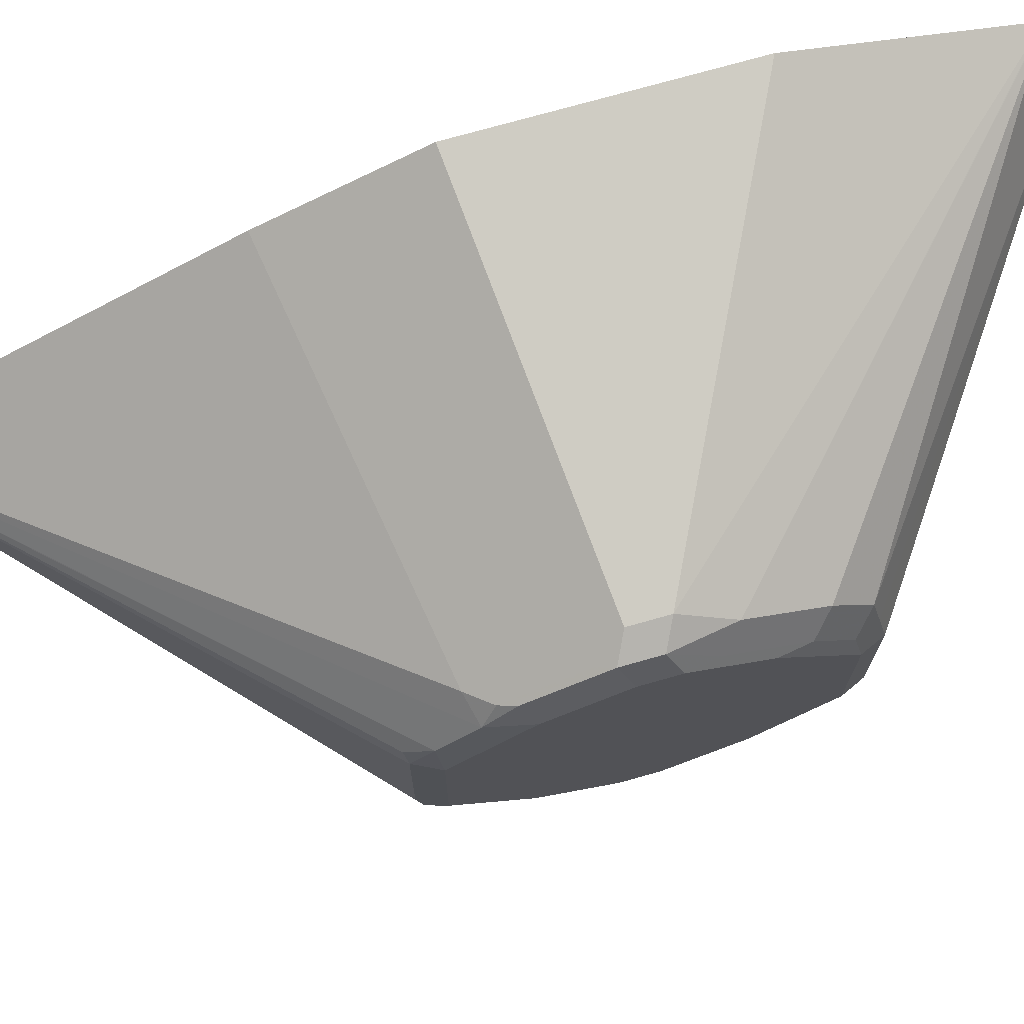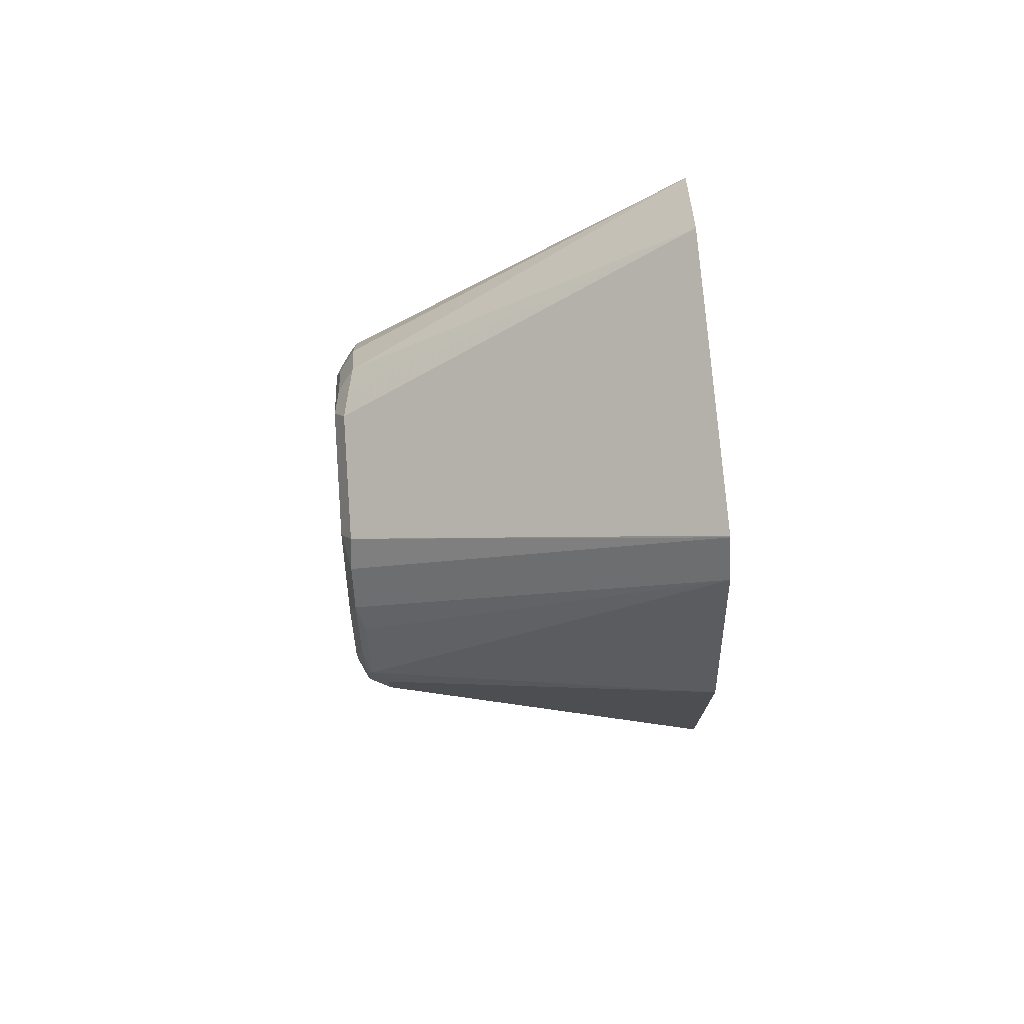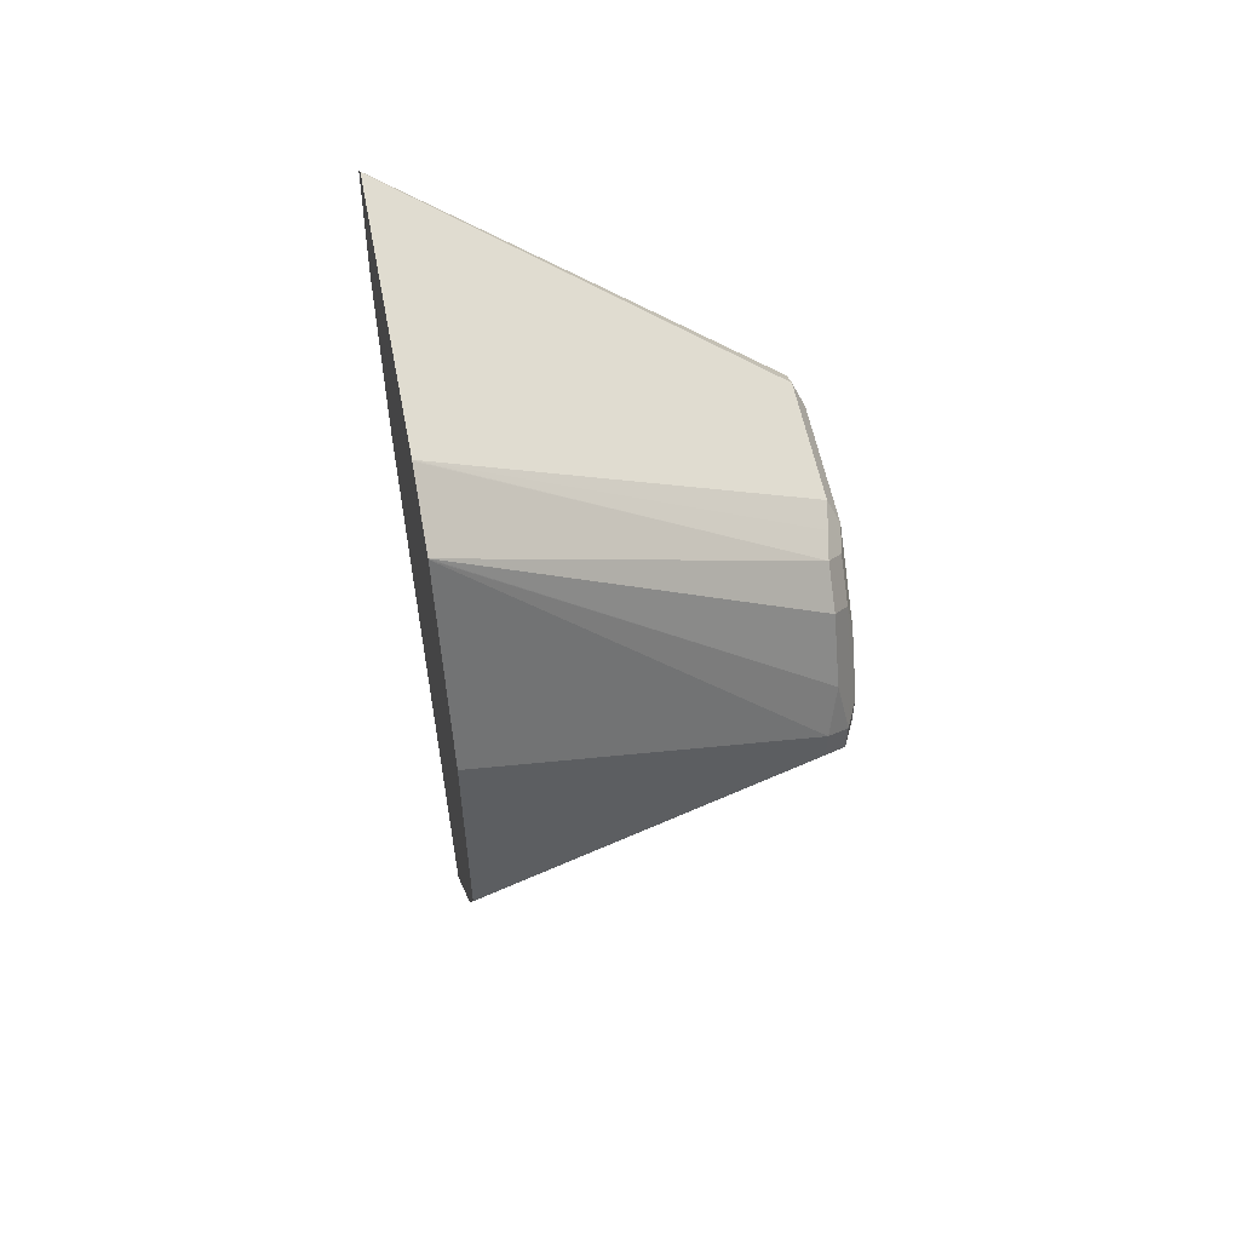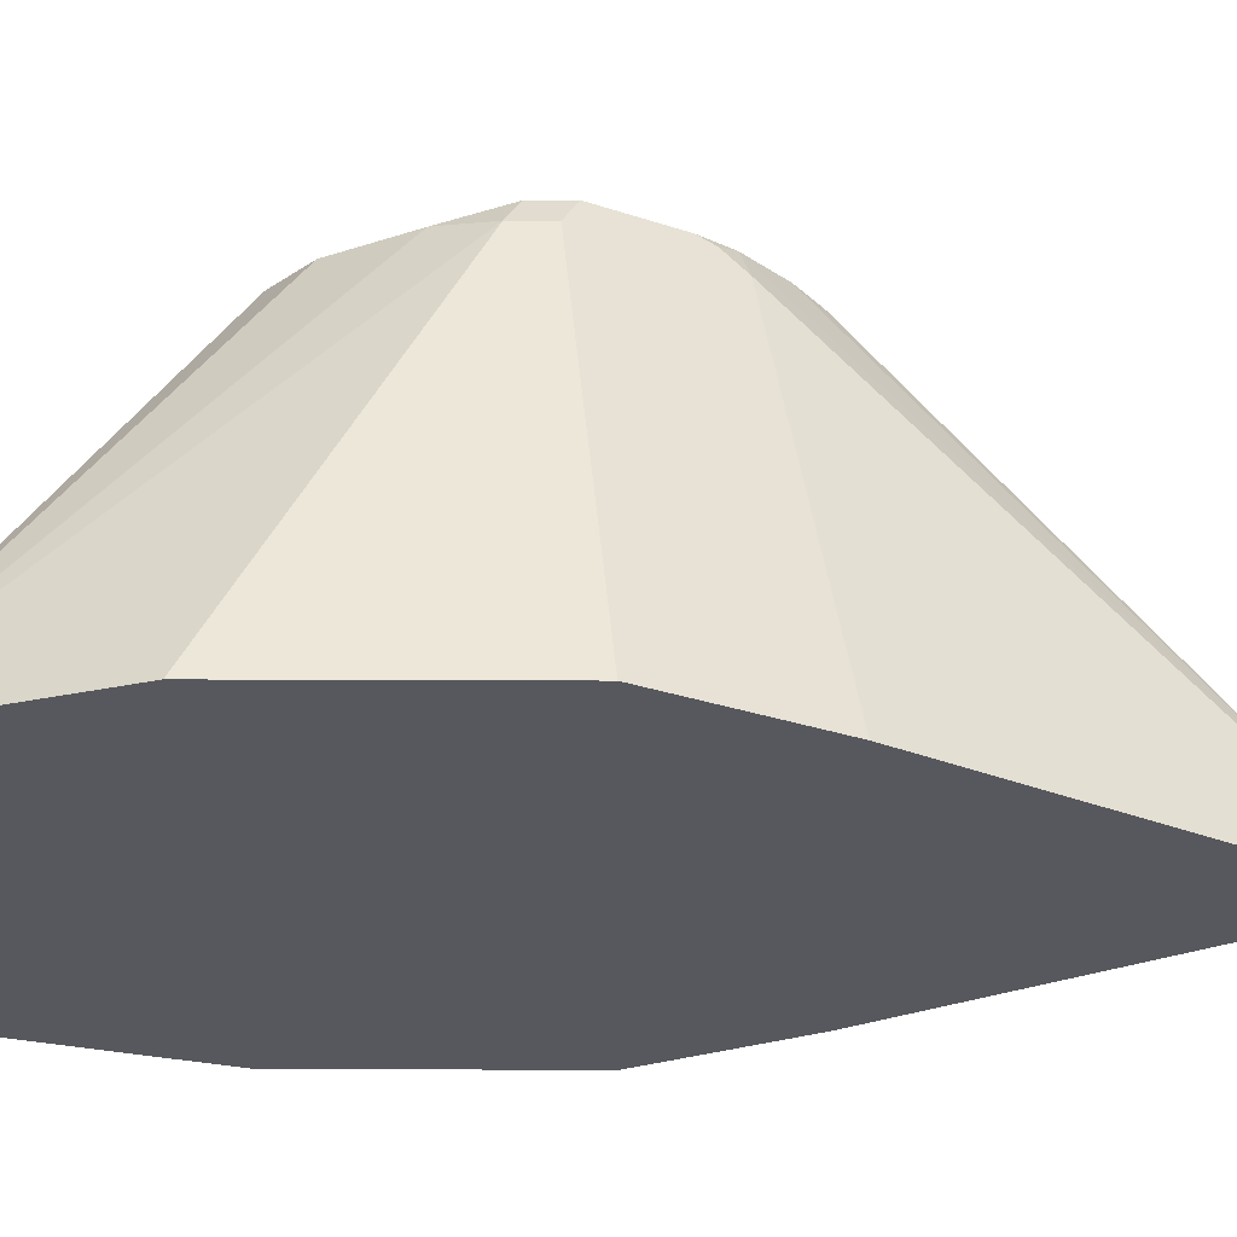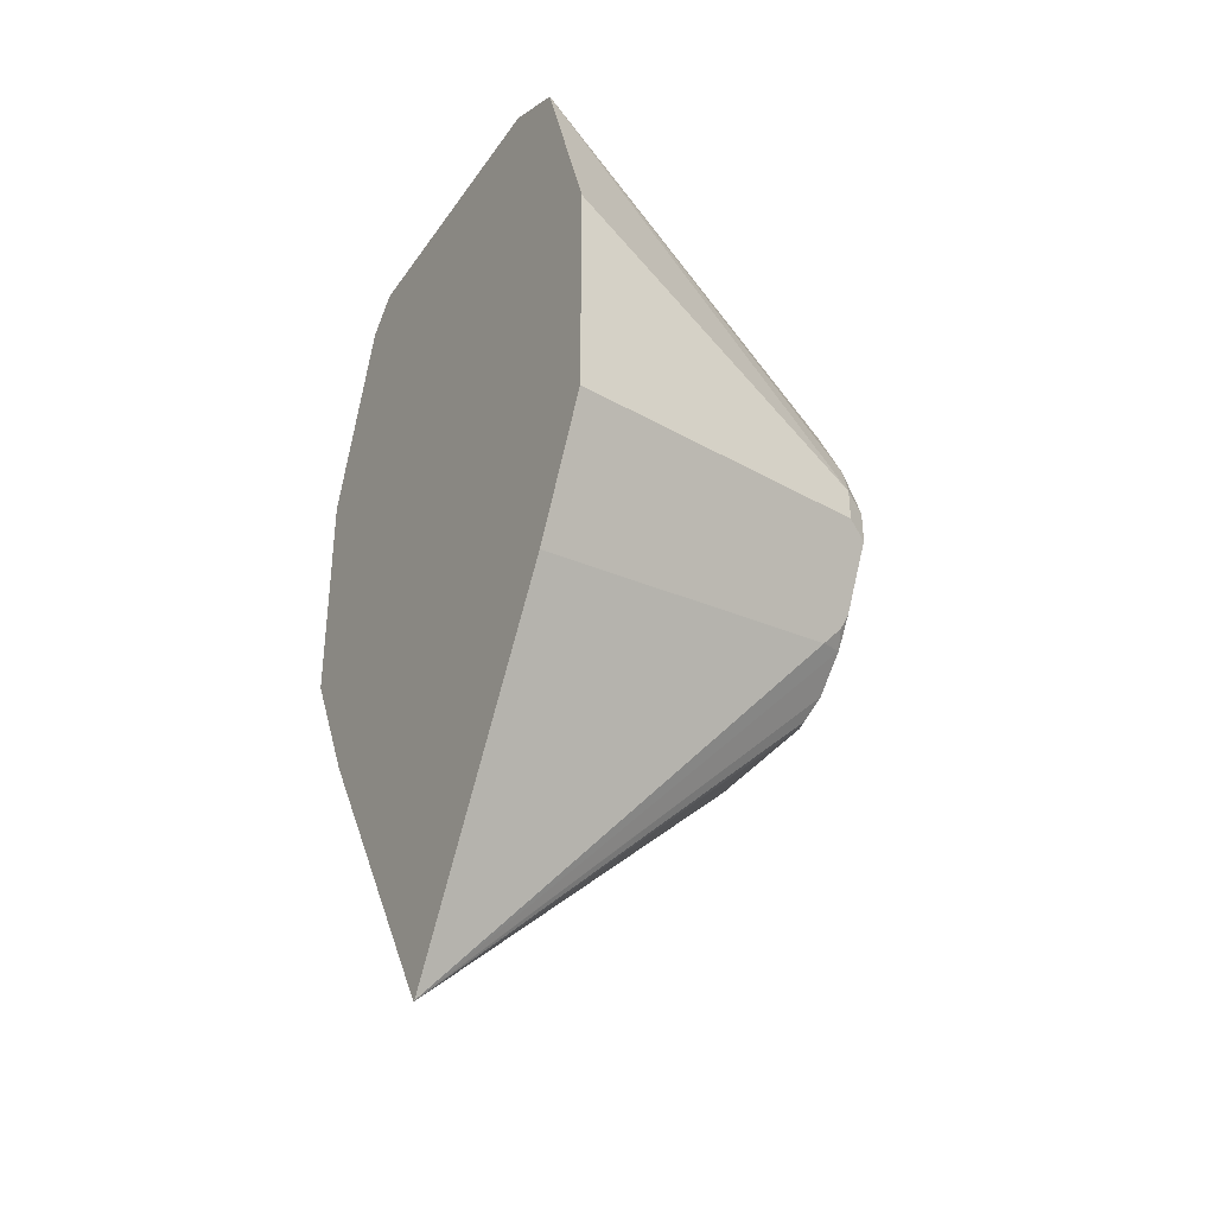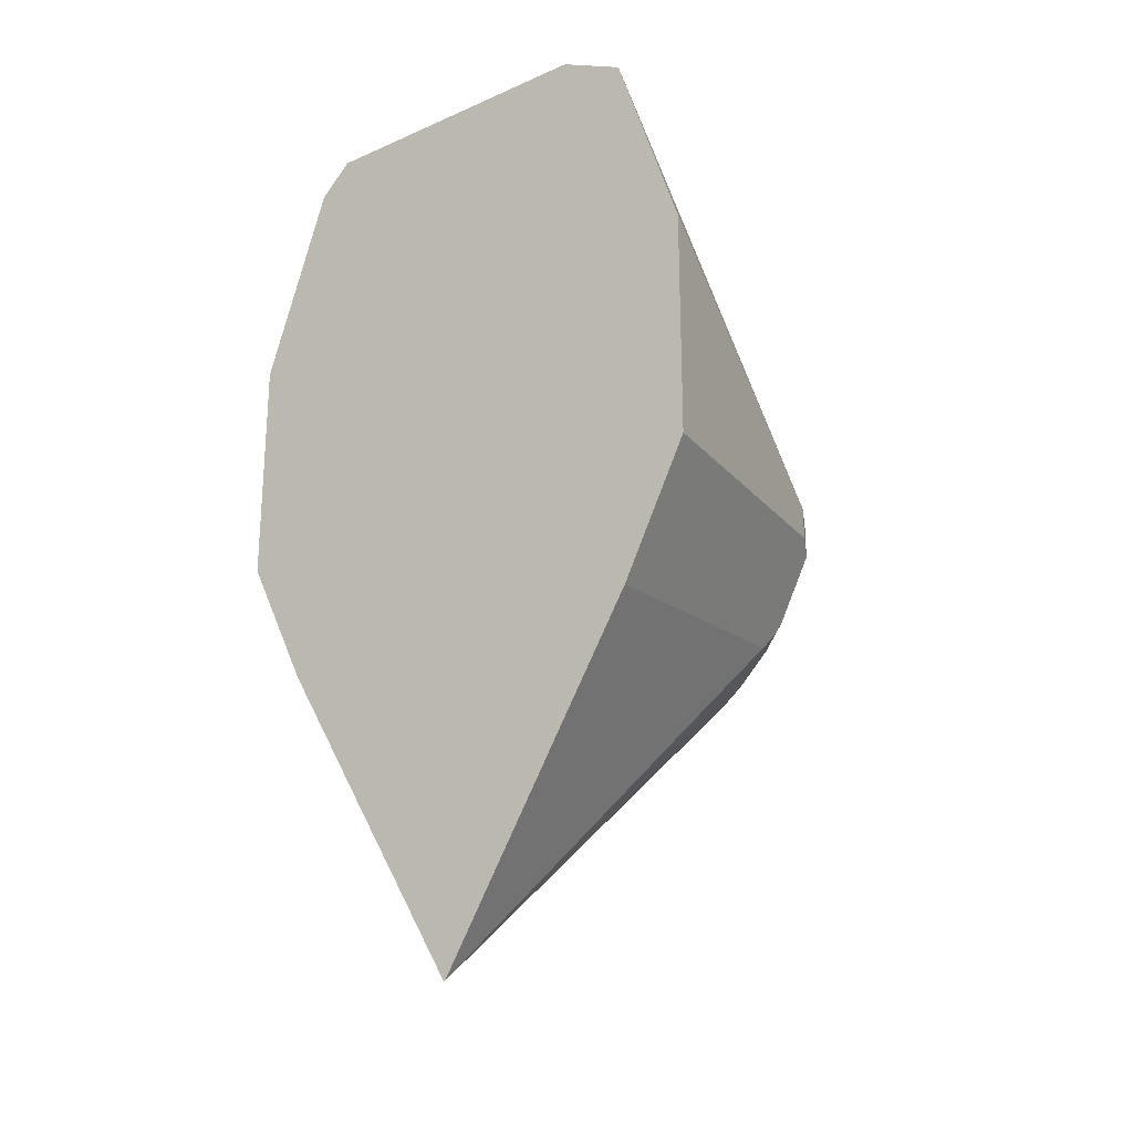
<metadata>
{"format":"obj","ext":"obj","renderer":"f3d","projection":"perspective","resolution":1024,"background":"white","views":[{"elev":74.0,"azim":-105.8,"up":"+Y"},{"elev":74.4,"azim":-4.4,"up":"+Z"},{"elev":56.6,"azim":169.1,"up":"+Z"},{"elev":61.2,"azim":90.2,"up":"+Y"},{"elev":-36.2,"azim":149.7,"up":"+Z"},{"elev":-23.5,"azim":126.4,"up":"+Z"}]}
</metadata>
<code>
v -0.7909 0.07836 -0.2833
v -0.8886 0.05859 -0.332
v -0.7909 0.05882 -0.2247
v -0.7909 0.07836 -0.3517
v -0.8919 0.05207 -0.319
v -0.8886 0.05859 -0.3418
v -0.8951 0.05532 -0.3353
v -0.7909 0.05871 -0.2245
v -0.7909 0.05882 -0.3907
v -0.8935 0.04394 -0.3686
v -0.8935 0.05369 -0.3491
v -0.8935 0.05369 -0.3272
v -0.8968 0.04719 -0.3239
v -0.8919 0.04231 -0.2995
v -0.8951 0.05532 -0.345
v -0.8984 0.04882 -0.332
v -0.7909 0.03918 -0.2147
v -0.8919 0.03254 -0.2897
v -0.7909 0.0002301 -0.4884
v -0.8886 0.04231 -0.3743
v -0.8959 0.03906 -0.3723
v -0.8951 0.04556 -0.3645
v -0.8968 0.03743 -0.3044
v -0.8984 0.04882 -0.3418
v -0.8984 0.03906 -0.3125
v -0.7909 0.03894 -0.2146
v -0.8968 0.02766 -0.2946
v -0.8935 0.02441 -0.2881
v -0.7909 -0 -0.4886
v -0.8959 0.02929 -0.3821
v -0.8984 0.01953 -0.3808
v -0.8984 0.03906 -0.3613
v -0.8984 0.02929 -0.3027
v -0.8984 0.01953 -0.293
v -0.7909 -0.04894 -0.2146
v -0.8951 0.01626 -0.2865
v -0.7909 -0.0002301 -0.4885
v -0.8959 -0.02441 -0.3857
v -0.8951 -0.01953 -0.3873
v -0.8951 0.01953 -0.3873
v -0.8935 0.02441 -0.3881
v -0.8984 -0.01953 -0.3808
v -0.8984 -0.01953 -0.293
v -0.7909 -0.04937 -0.2149
v -0.8951 -0.02278 -0.2865
v -0.7909 -0.02953 -0.4397
v -0.8919 -0.04556 -0.3678
v -0.8919 -0.02603 -0.3873
v -0.8959 -0.04394 -0.3662
v -0.8984 -0.03906 -0.3613
v -0.8959 -0.03051 -0.293
v -0.8984 -0.02929 -0.3027
v -0.7909 -0.05865 -0.2241
v -0.8935 -0.02685 -0.2881
v -0.7909 -0.05882 -0.3908
v -0.7909 -0.07836 -0.3518
v -0.8919 -0.05532 -0.3483
v -0.8959 -0.05369 -0.3467
v -0.8984 -0.04882 -0.3418
v -0.8959 -0.04027 -0.3027
v -0.8984 -0.03906 -0.3125
v -0.7909 -0.05882 -0.2246
v -0.8935 -0.04638 -0.3076
v -0.8935 -0.05615 -0.3272
v -0.7909 -0.07836 -0.2832
v -0.8886 -0.05859 -0.3418
v -0.8951 -0.05532 -0.3418
v -0.8951 -0.05532 -0.332
v -0.8984 -0.04882 -0.332
v -0.8959 -0.05004 -0.3223
v -0.8886 -0.05859 -0.332
f 37 46 47
f 35 45 44
f 38 40 39
f 37 47 48
f 37 48 38
f 34 45 36
f 23 25 33
f 38 47 49
f 38 49 50
f 38 50 42
f 34 43 45
f 43 51 45
f 43 52 60
f 38 48 47
f 31 38 42
f 23 33 34
f 30 40 31
f 43 60 51
f 21 32 22
f 23 34 27
f 26 28 36
f 26 36 45
f 26 45 35
f 31 40 38
f 27 34 28
f 29 37 38
f 29 38 39
f 29 39 40
f 29 40 41
f 29 41 30
f 30 41 40
f 28 34 36
f 44 45 54
f 64 66 71
f 44 51 53
f 68 70 69
f 21 31 32
f 64 71 65
f 64 67 66
f 64 68 67
f 64 70 68
f 62 64 65
f 61 69 70
f 60 64 63
f 60 70 64
f 60 61 70
f 58 69 59
f 58 68 69
f 58 67 68
f 58 66 67
f 57 66 58
f 56 66 57
f 45 51 54
f 46 55 47
f 47 55 56
f 47 56 57
f 47 57 58
f 47 58 49
f 44 54 51
f 49 59 50
f 52 61 60
f 53 60 63
f 53 63 64
f 53 64 62
f 56 65 71
f 56 71 66
f 51 60 53
f 21 30 31
f 49 58 59
f 19 30 21
f 5 23 14
f 5 13 23
f 5 12 13
f 5 7 12
f 4 11 6
f 4 10 11
f 4 9 10
f 3 5 8
f 2 7 5
f 2 15 7
f 2 6 15
f 2 5 3
f 1 6 2
f 1 4 6
f 1 9 4
f 1 29 19
f 1 37 29
f 19 21 20
f 1 2 3
f 1 3 8
f 1 8 17
f 1 17 26
f 1 26 35
f 5 14 8
f 1 35 44
f 1 53 62
f 1 62 65
f 1 65 56
f 1 56 55
f 1 55 46
f 1 46 37
f 1 44 53
f 6 11 15
f 1 19 9
f 7 24 16
f 16 31 42
f 16 42 50
f 16 50 59
f 16 59 69
f 16 69 61
f 16 52 43
f 16 32 31
f 16 43 34
f 16 33 25
f 17 18 26
f 18 27 28
f 18 28 26
f 7 15 24
f 19 29 30
f 16 34 33
f 16 24 32
f 16 61 52
f 15 32 24
f 7 16 13
f 7 13 12
f 8 14 18
f 8 18 17
f 9 19 20
f 10 20 21
f 10 21 22
f 9 20 10
f 10 15 11
f 13 16 25
f 13 25 23
f 14 23 27
f 14 27 18
f 15 22 32
f 10 22 15

</code>
